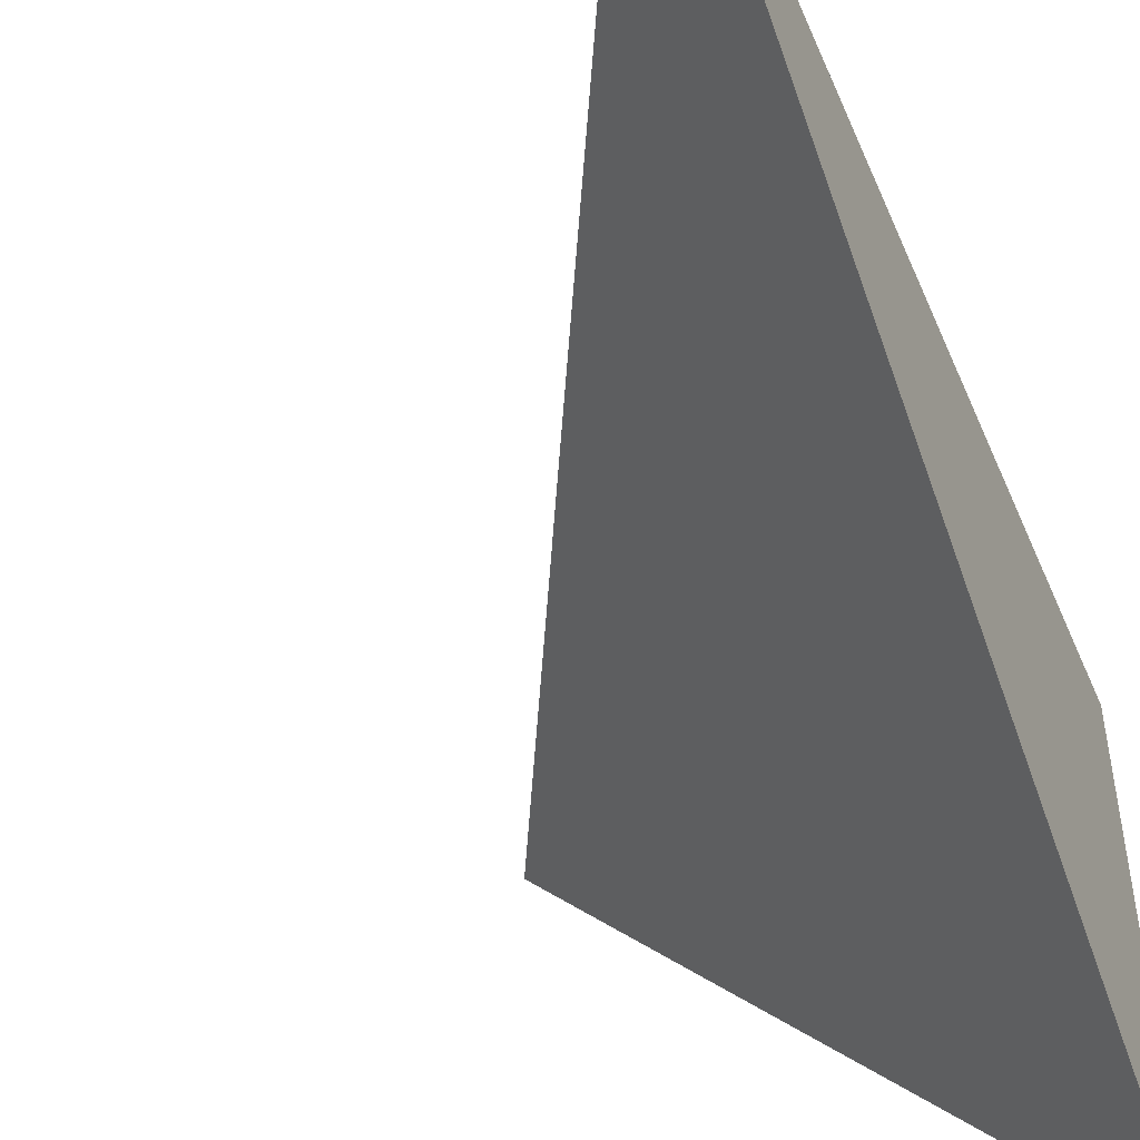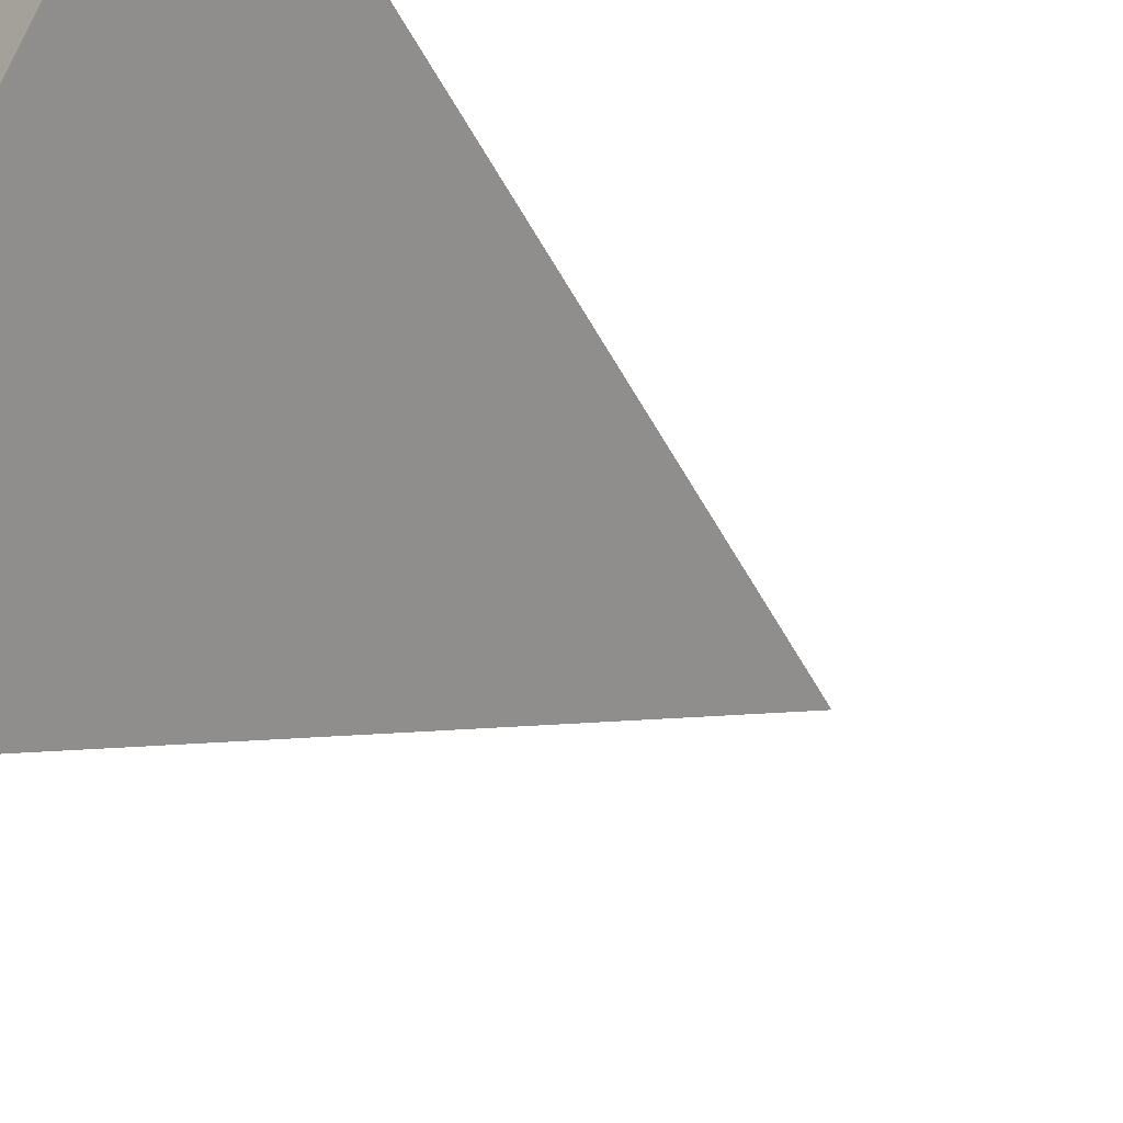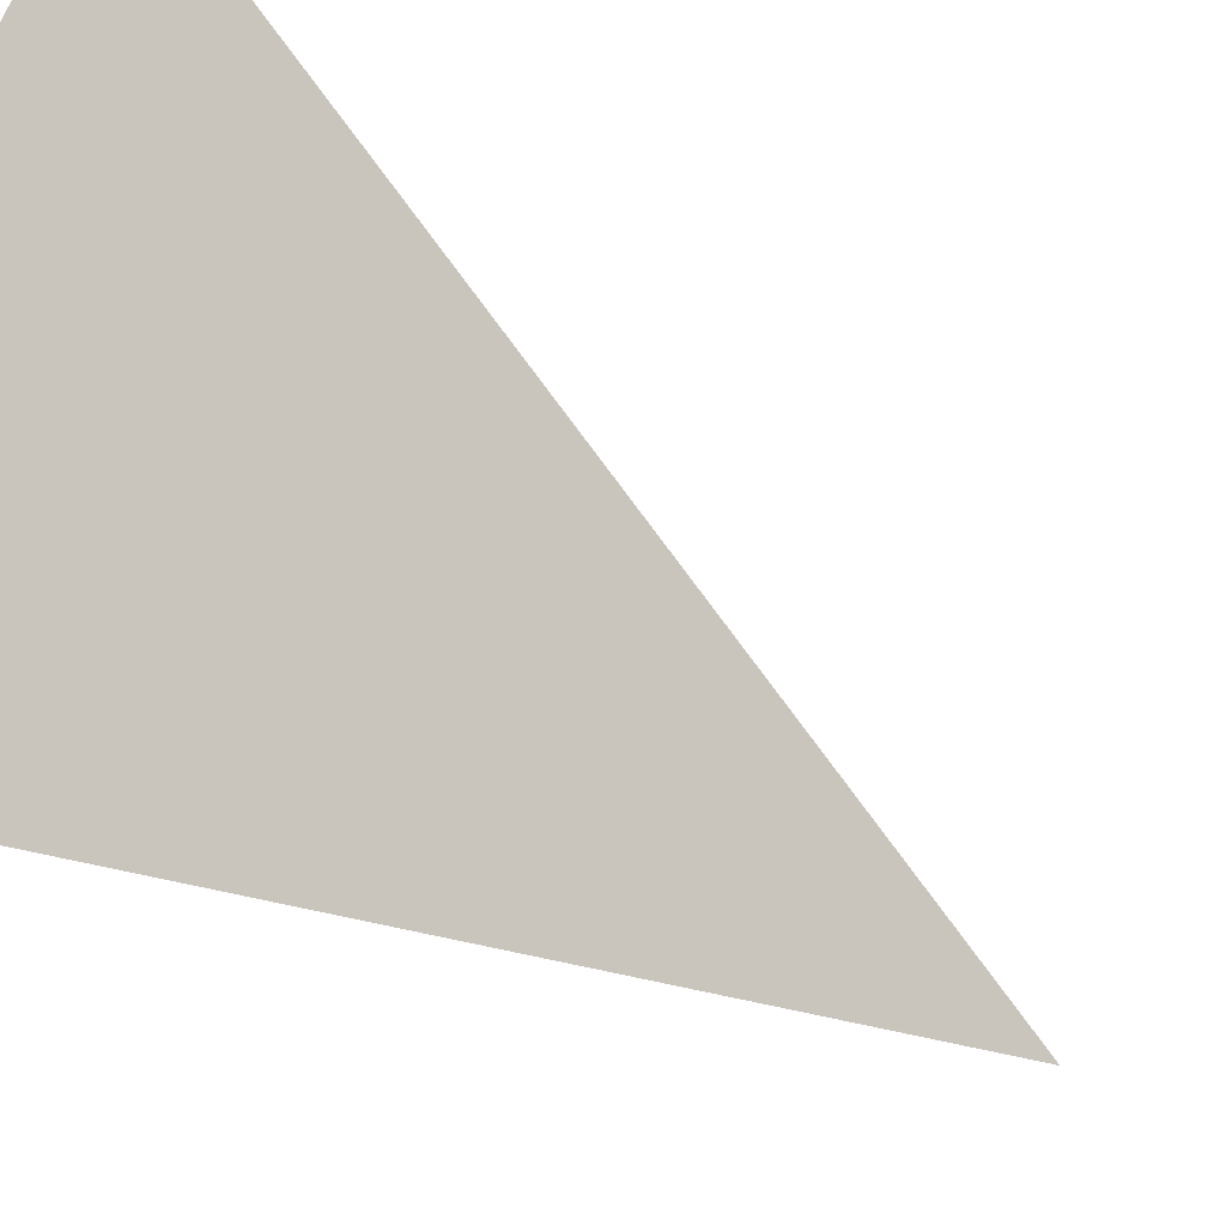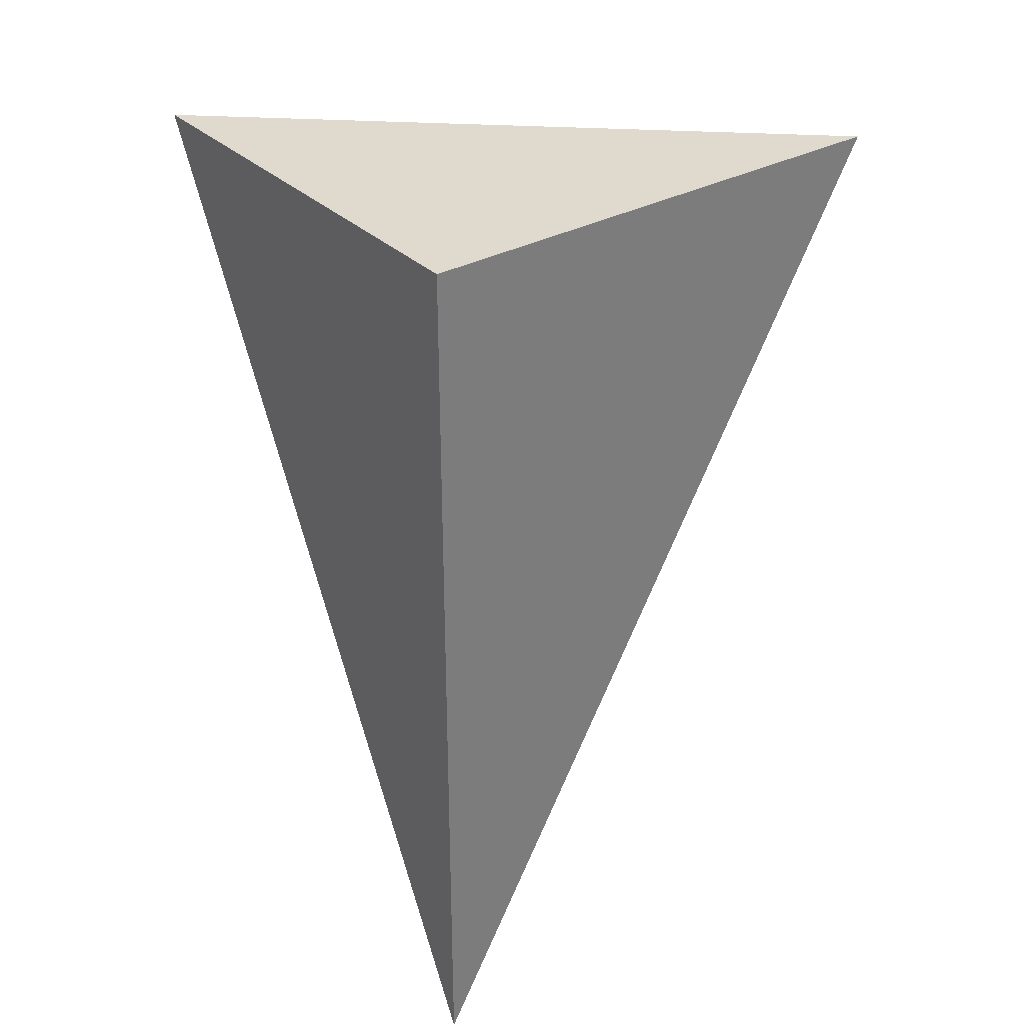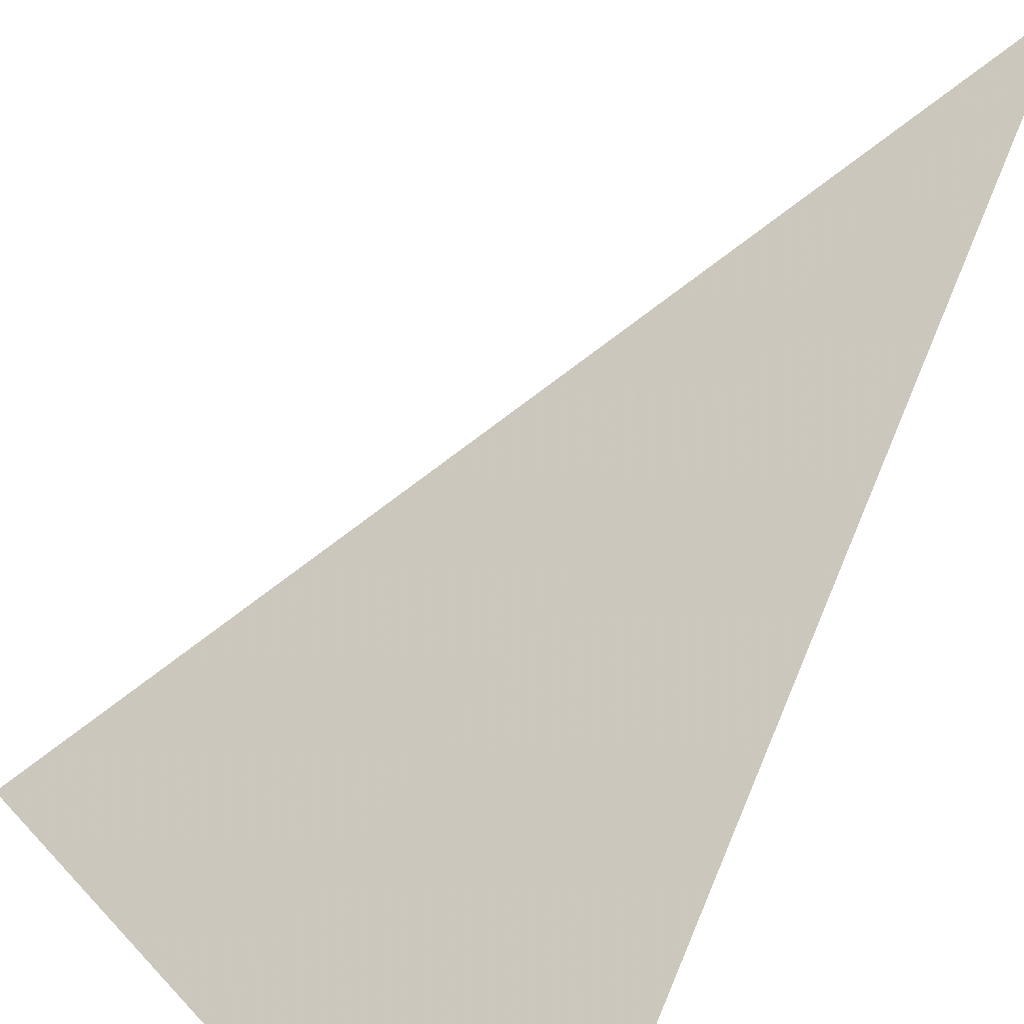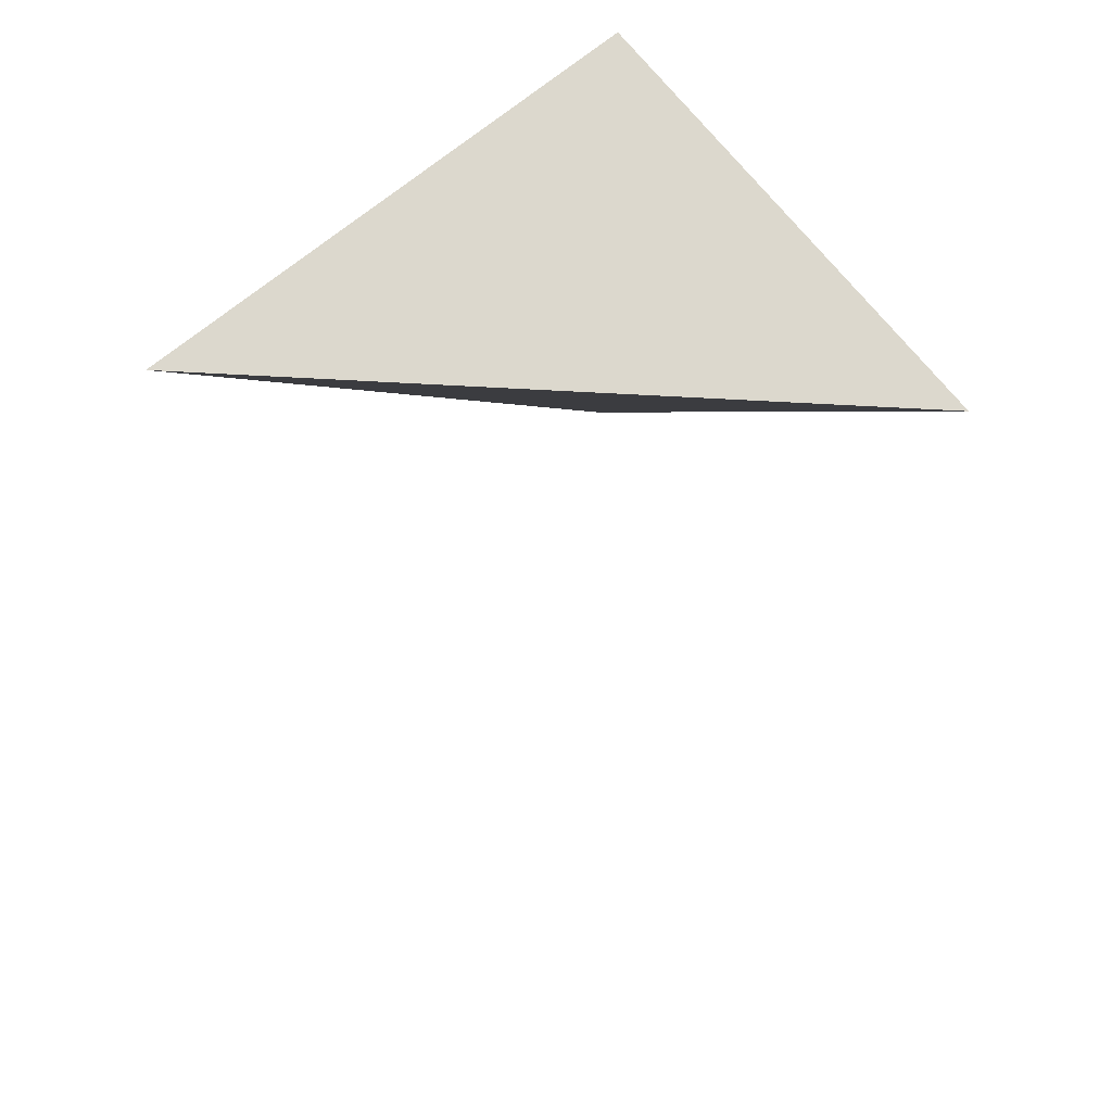
<metadata>
{"format":"obj","ext":"obj","renderer":"f3d","projection":"perspective","resolution":1024,"background":"white","views":[{"elev":-50.7,"azim":22.6,"up":"+Z"},{"elev":-40.9,"azim":-129.5,"up":"+Z"},{"elev":-70.0,"azim":-117.7,"up":"+Z"},{"elev":32.9,"azim":52.8,"up":"+Y"},{"elev":-72.6,"azim":-26.2,"up":"+Z"},{"elev":72.6,"azim":-128.9,"up":"+Y"}]}
</metadata>
<code>
g Cube
v 0.001713 0.5 0.5
v 0.5 0.5 -0.05381
v 0.5 -0.5 0.5
v 0.5 0.5 0.5
f 1 4 2
f 2 4 3
f 3 4 1
f 3 1 2

</code>
